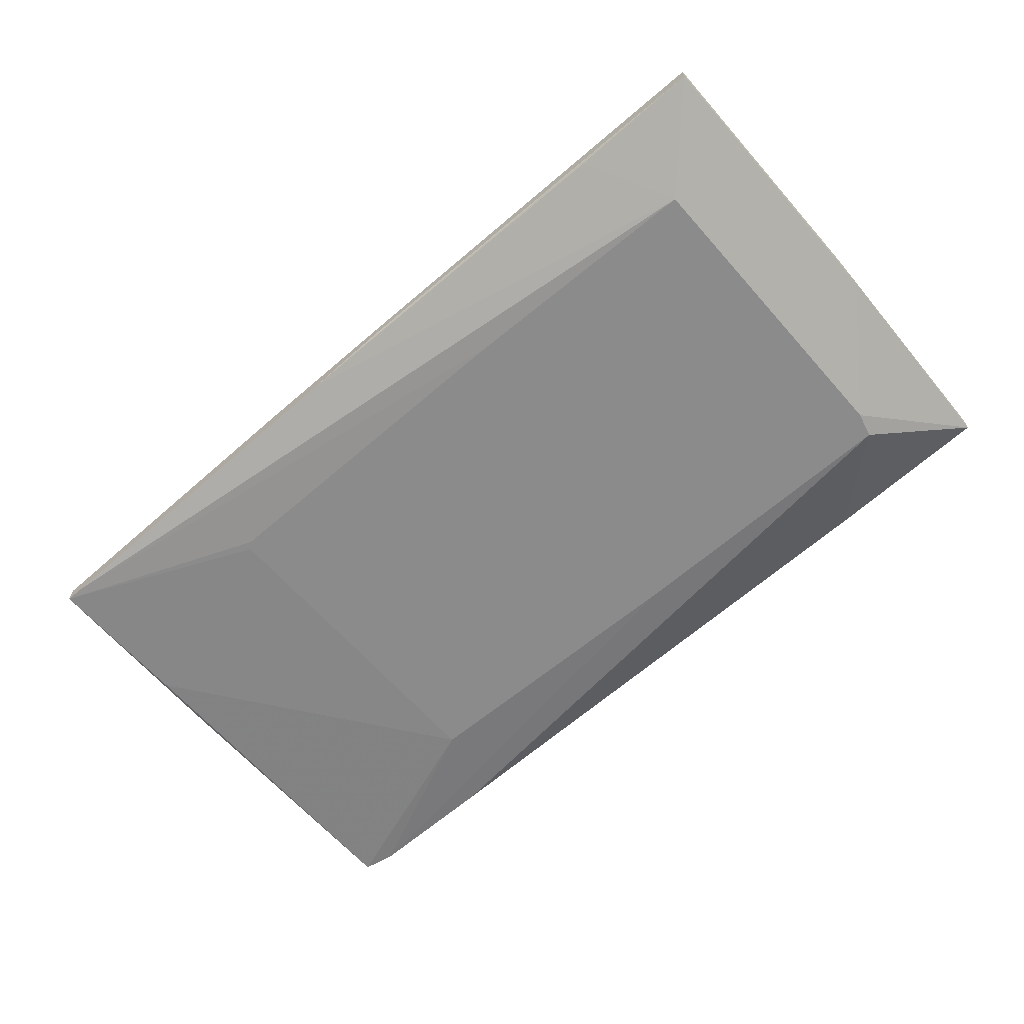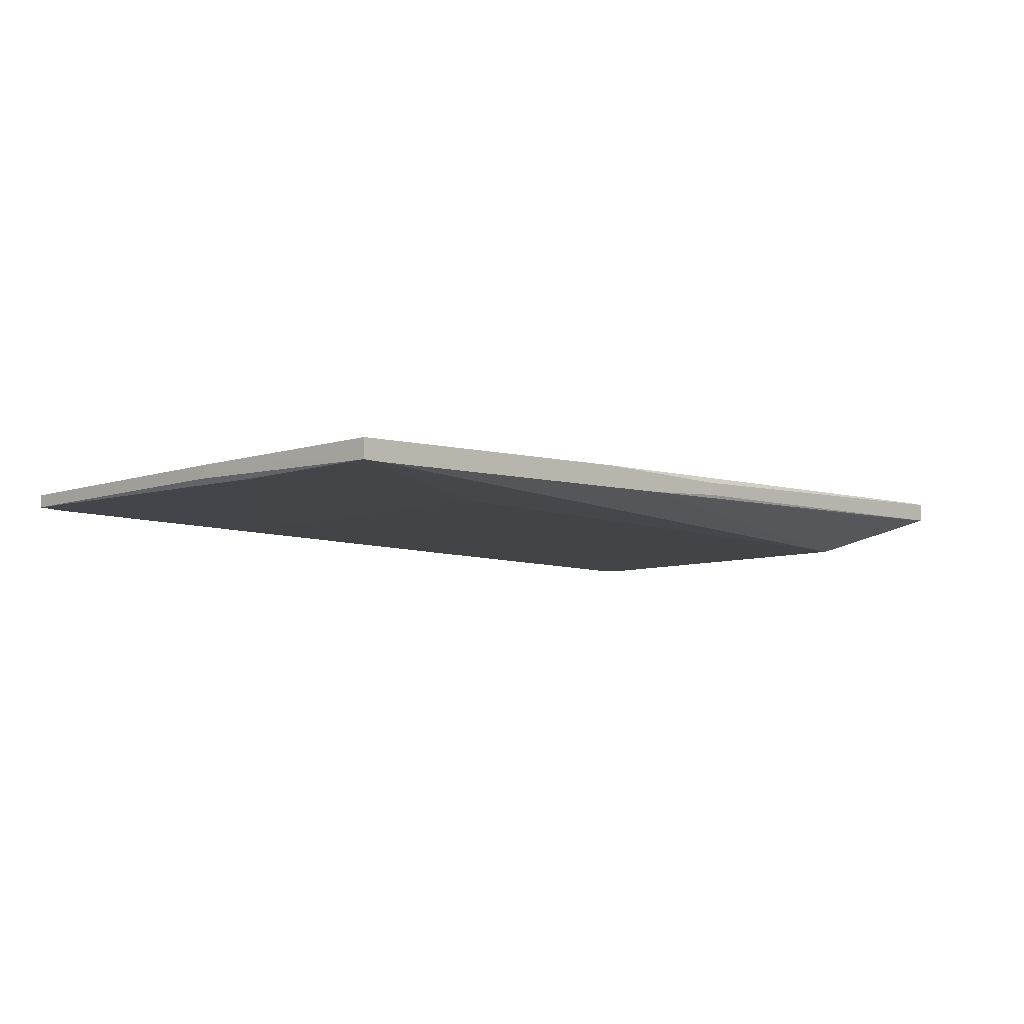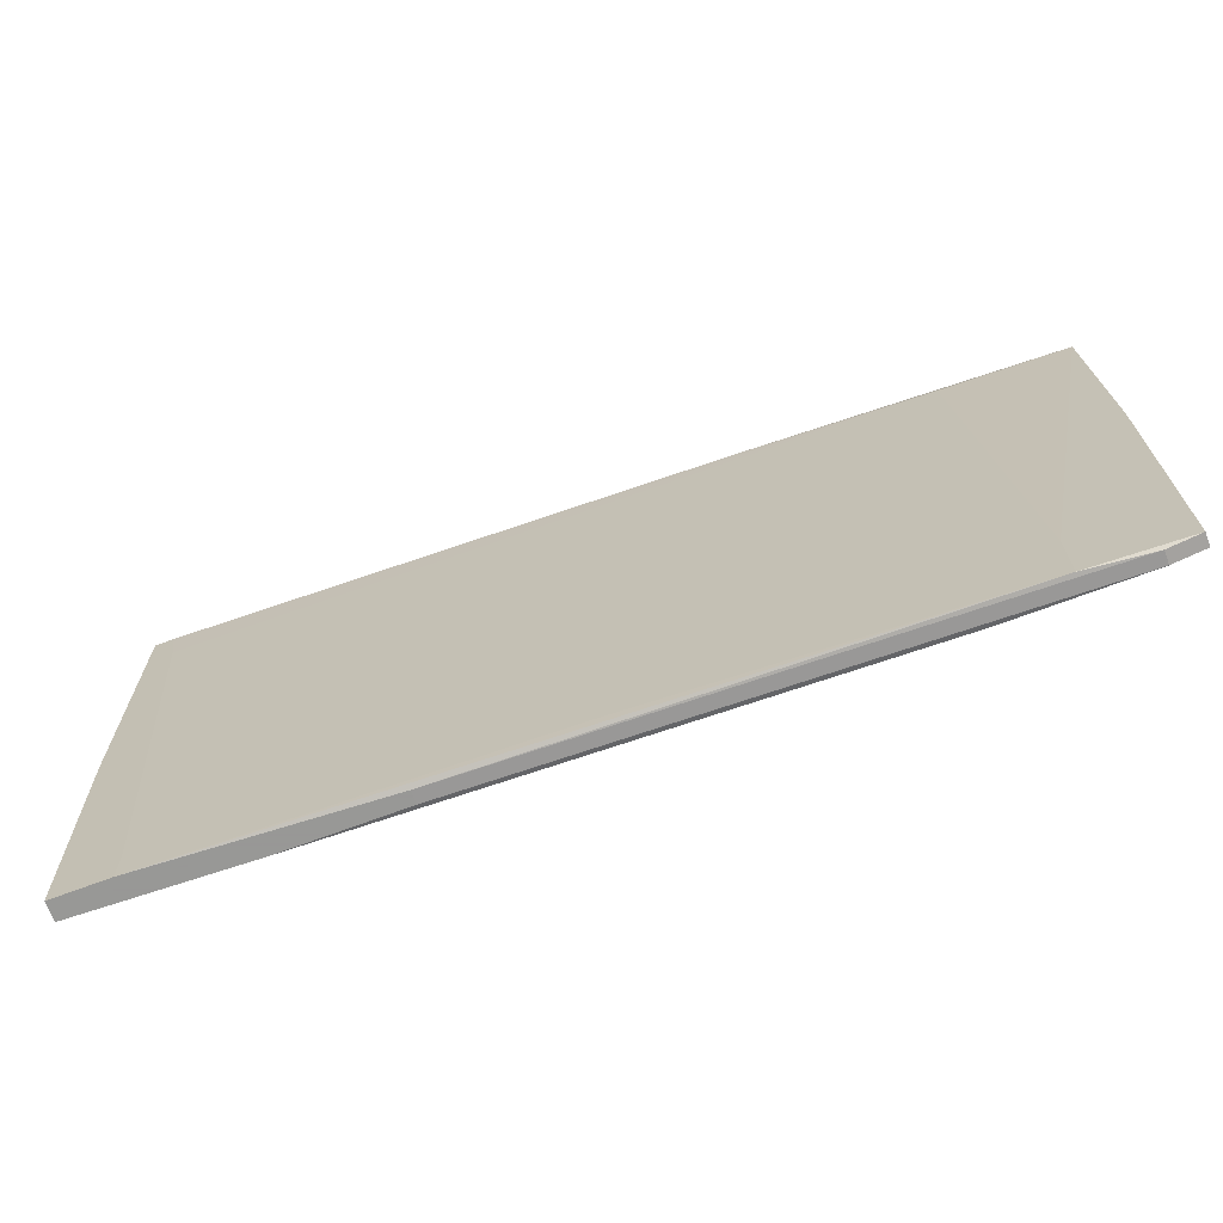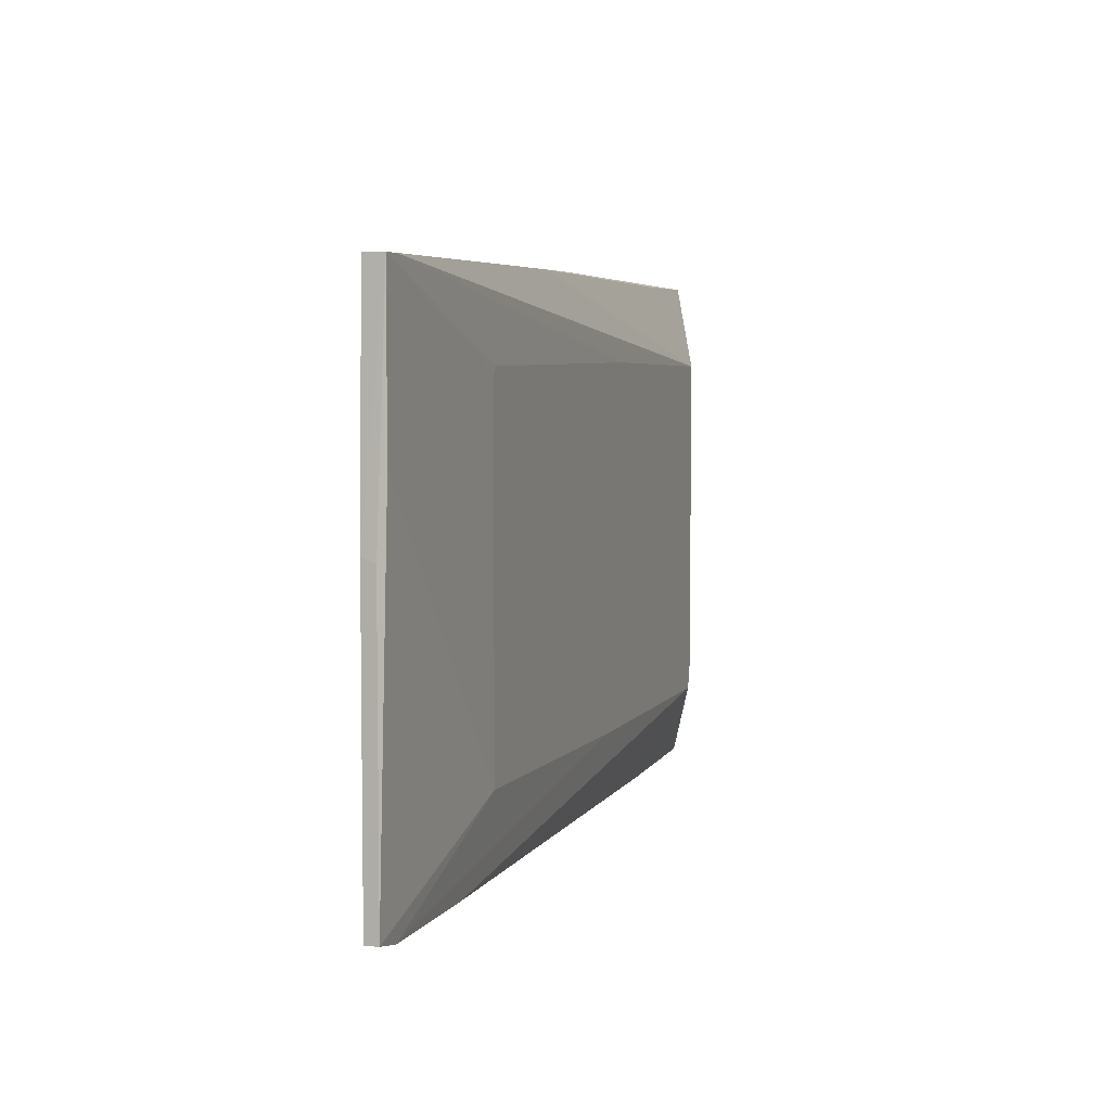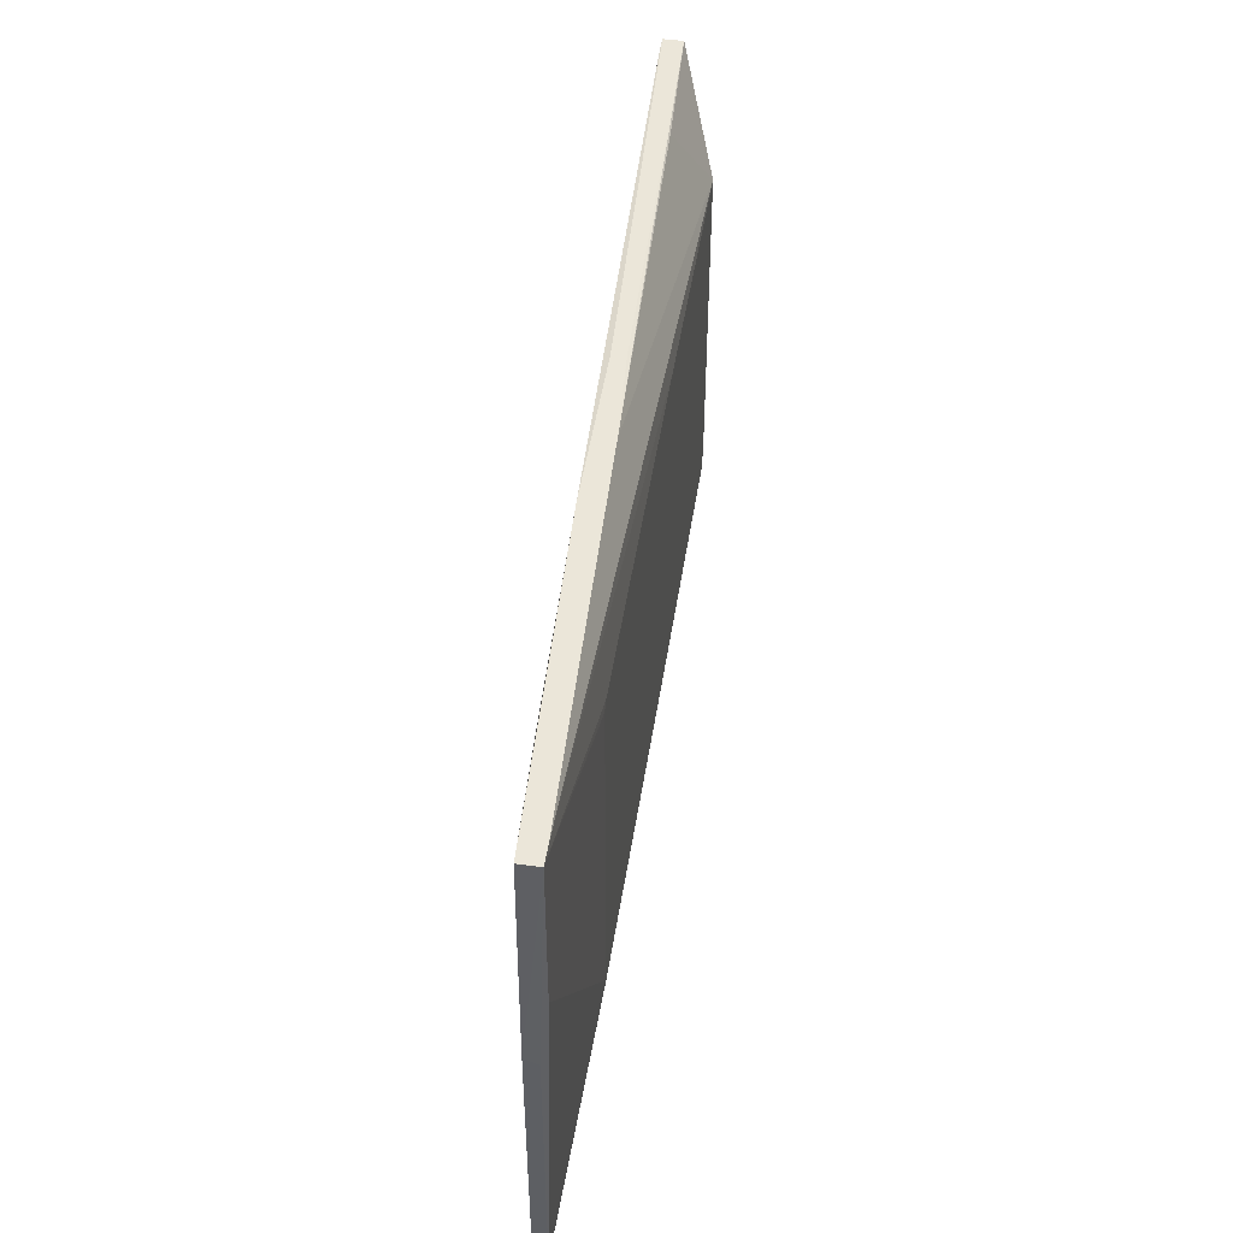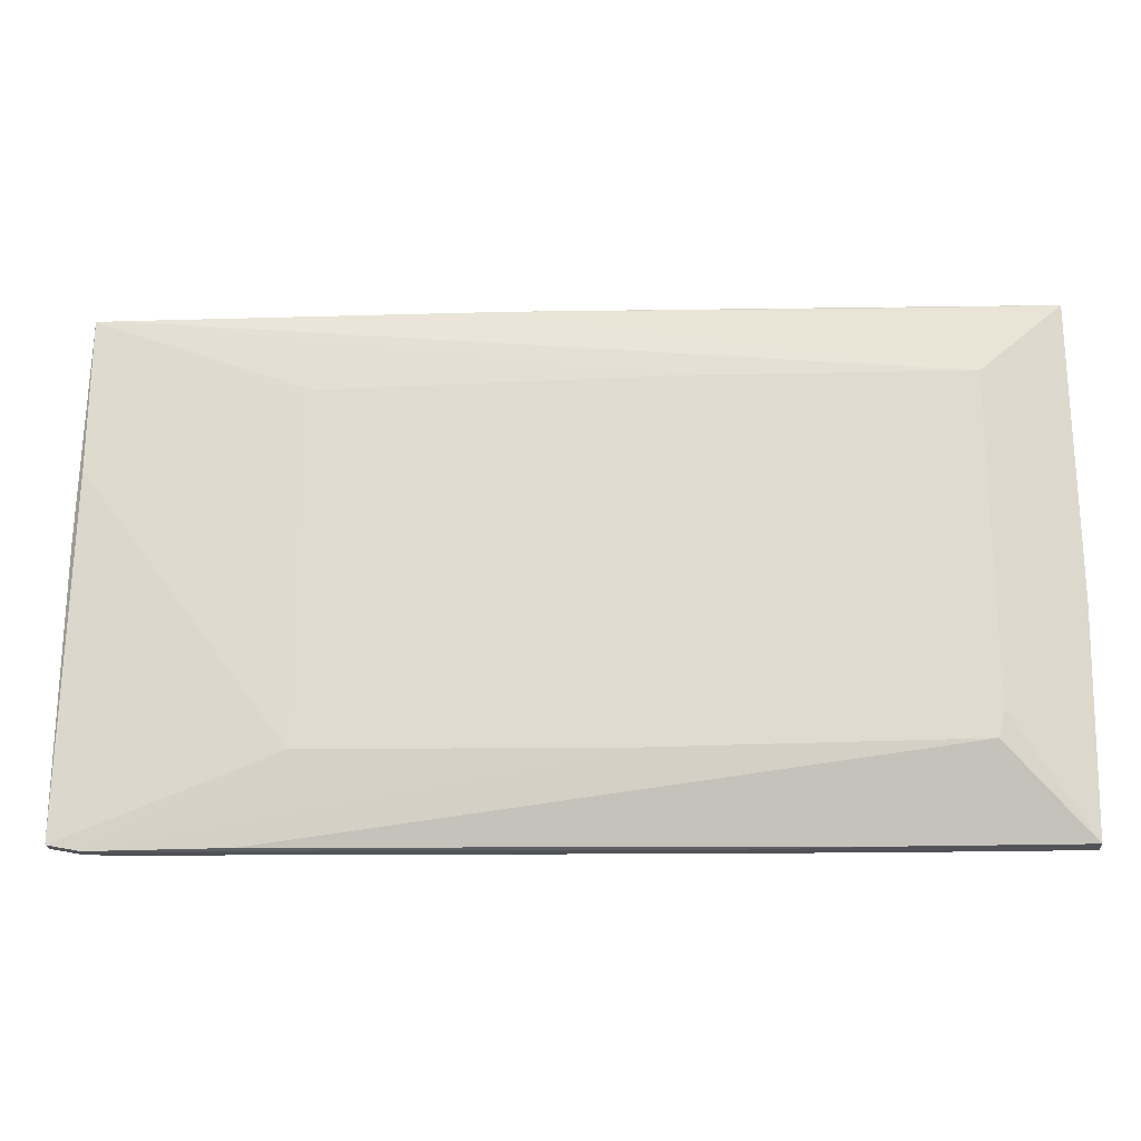
<metadata>
{"format":"obj","ext":"obj","renderer":"f3d","projection":"perspective","resolution":1024,"background":"white","views":[{"elev":-63.9,"azim":41.2,"up":"+Y"},{"elev":-7.7,"azim":-45.8,"up":"+Y"},{"elev":-68.4,"azim":-159.1,"up":"+Z"},{"elev":5.5,"azim":-71.5,"up":"+Z"},{"elev":47.9,"azim":-81.3,"up":"+Z"},{"elev":-21.9,"azim":4.9,"up":"+Z"}]}
</metadata>
<code>
v -0.06463 0.009012 0.04448
v 0.05625 0.003365 -0.0312
v -0.0827 0.007883 -0.04476
v -0.0827 0.005624 -0.04476
v -0.0183 0.006754 0.04562
v 0.01896 0.01127 -0.0459
v 0.01896 0.009013 -0.0459
v -0.005895 0.01127 -0.04364
v -0.002503 0.007883 0.04562
v -0.002503 0.01014 0.04562
v -0.05897 0.005624 -0.04476
v 0.06868 0.01353 0.04448
v 0.07208 0.01353 0.04448
v 0.07208 0.01353 -0.002956
v 0.07208 0.01014 -0.00748
v 0.07208 0.01014 0.04448
v 0.06755 0.01353 0.0377
v 0.05738 0.003365 0.02979
v 0.05738 0.003365 -0.02669
v 0.06077 0.01353 -0.04024
v 0.06077 0.01353 -0.0459
v 0.04835 0.009013 0.04448
v -0.04994 0.003365 0.03092
v -0.07141 0.009012 -0.04476
v -0.07141 0.009012 -0.03347
v -0.08383 0.004495 0.04562
v -0.08722 0.007883 0.04562
v -0.08722 0.004495 0.04562
v -0.08722 0.004495 0.01849
v 0.04043 0.009013 -0.0459
v 0.01218 0.003365 0.03092
v -0.05108 0.003365 0.02979
v -0.05108 0.003365 -0.03007
v -0.03072 0.01014 0.04562
v -0.000241 0.01127 0.02189
v 0.003151 0.003365 -0.03121
v 0.07094 0.01353 -0.0459
v 0.07094 0.01014 -0.0459
v -0.08836 0.007883 -0.04364
v -0.08836 0.007883 0.007193
v -0.08836 0.005624 0.006065
v -0.08836 0.005624 -0.04364
f 8 25 35
f 7 6 37
f 2 18 33
f 28 34 27
f 7 37 38
f 33 18 23
f 13 37 20
f 27 34 1
f 34 28 5
f 13 20 17
f 28 42 29
f 42 33 29
f 33 28 29
f 13 16 15
f 16 18 15
f 38 37 15
f 38 15 19
f 18 2 19
f 2 38 19
f 15 18 19
f 24 39 25
f 27 1 25
f 28 27 40
f 39 42 40
f 25 39 40
f 27 25 40
f 7 38 30
f 38 2 30
f 11 7 30
f 2 11 30
f 6 7 4
f 33 42 4
f 42 39 4
f 7 11 4
f 37 6 21
f 6 24 21
f 20 37 21
f 37 13 14
f 13 15 14
f 15 37 14
f 13 34 10
f 16 13 10
f 34 5 10
f 18 16 22
f 5 18 22
f 16 5 22
f 2 33 36
f 11 2 36
f 33 4 36
f 4 11 36
f 42 28 41
f 40 42 41
f 28 40 41
f 5 28 26
f 18 5 26
f 34 13 12
f 1 34 12
f 13 17 12
f 17 1 12
f 23 18 31
f 28 23 31
f 18 26 31
f 26 28 31
f 28 33 32
f 23 28 32
f 33 23 32
f 24 6 3
f 39 24 3
f 6 4 3
f 4 39 3
f 24 25 8
f 21 24 8
f 20 21 8
f 5 16 9
f 16 10 9
f 10 5 9
f 17 20 35
f 1 17 35
f 25 1 35
f 20 8 35

</code>
